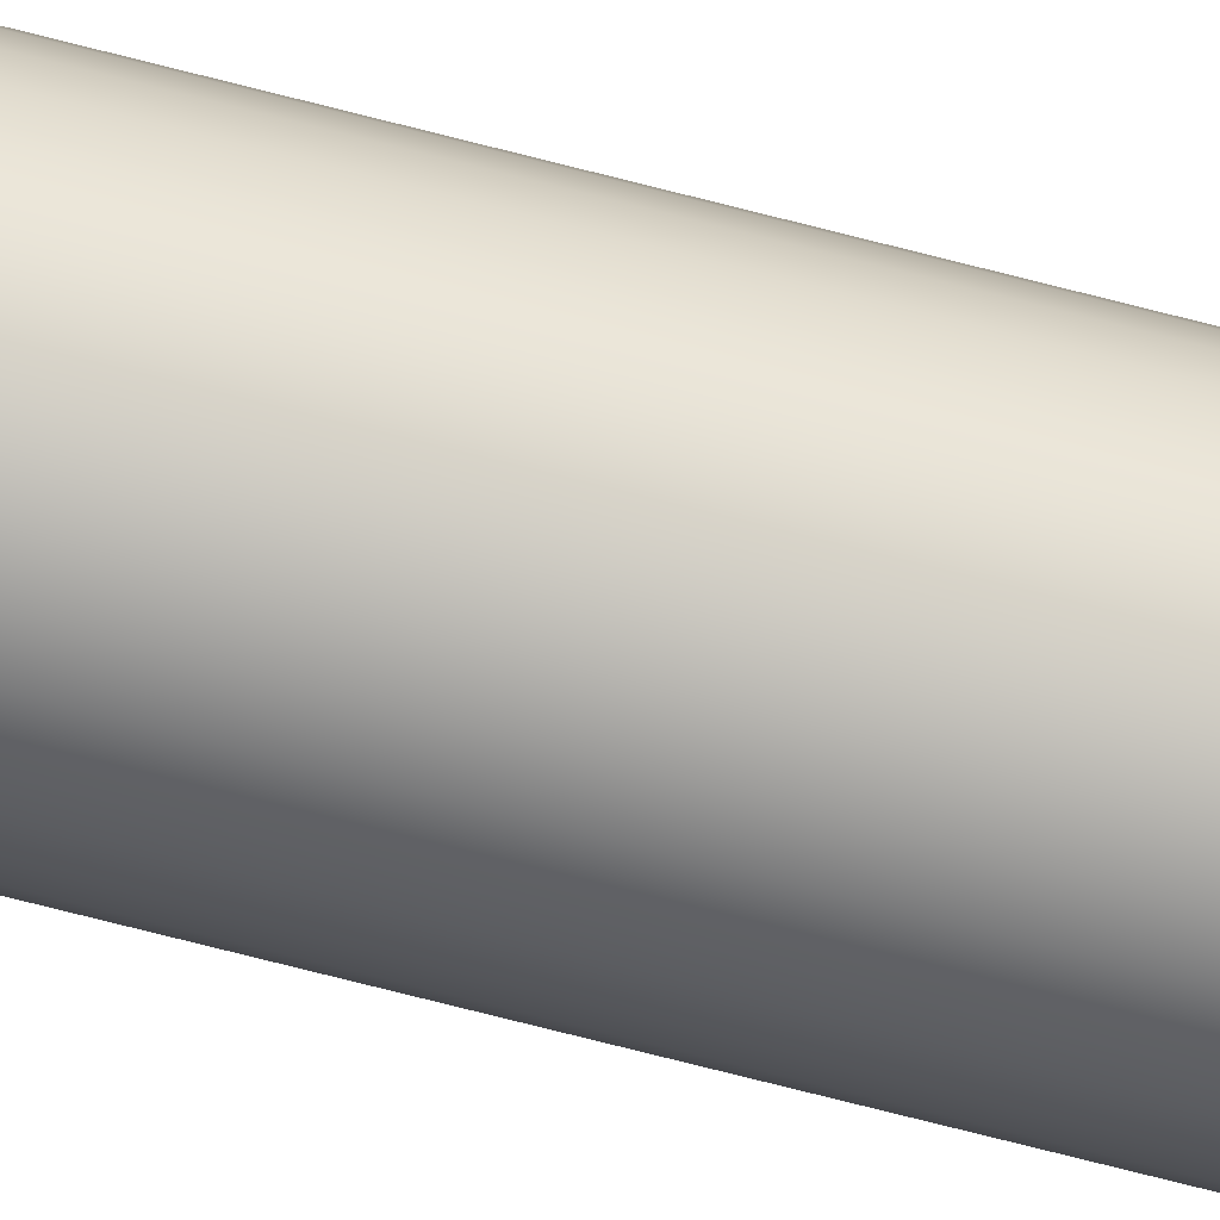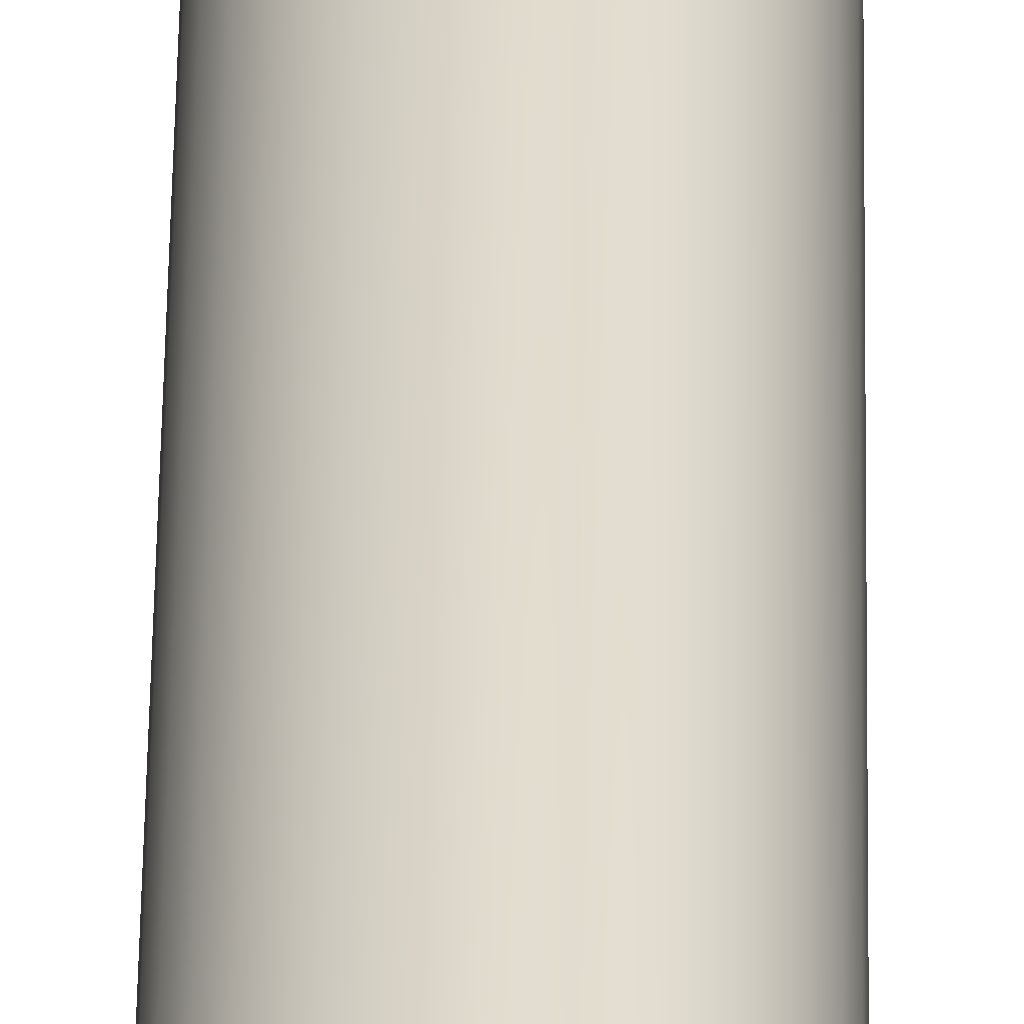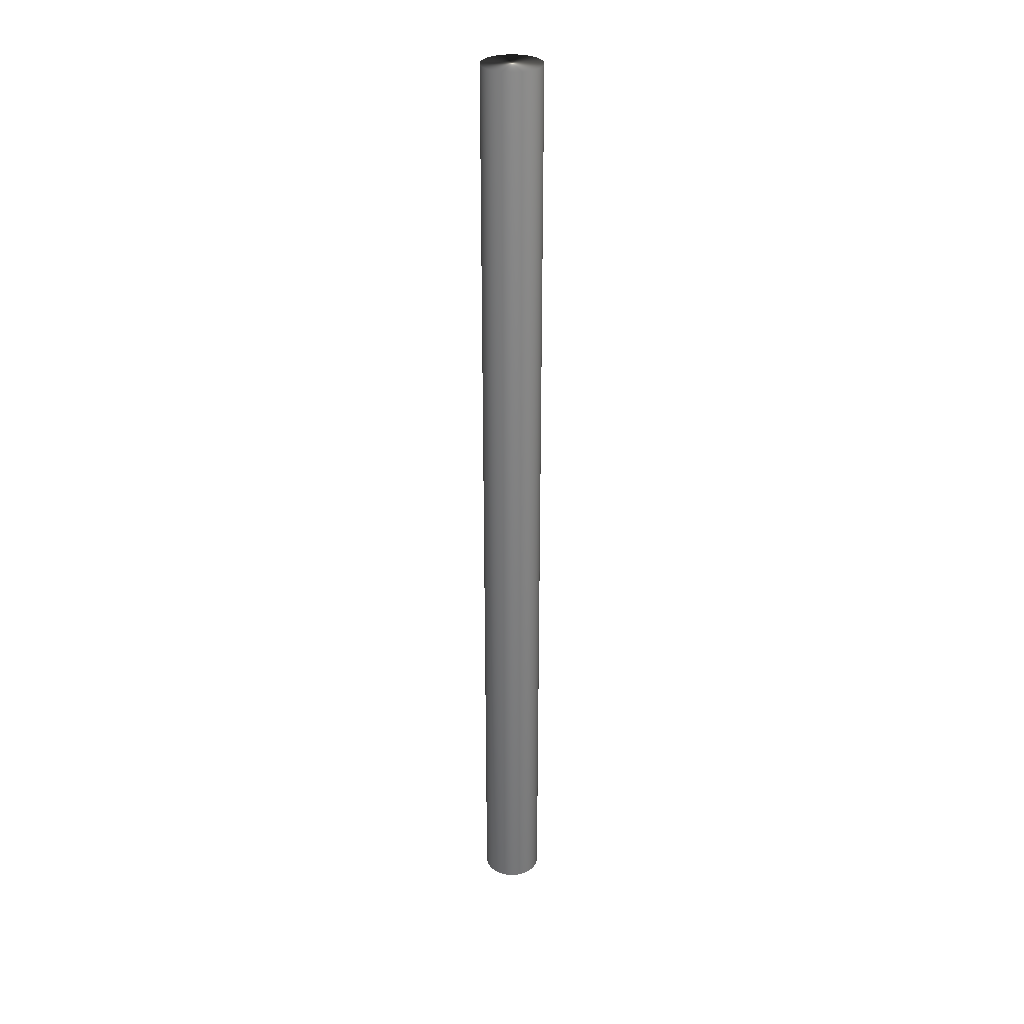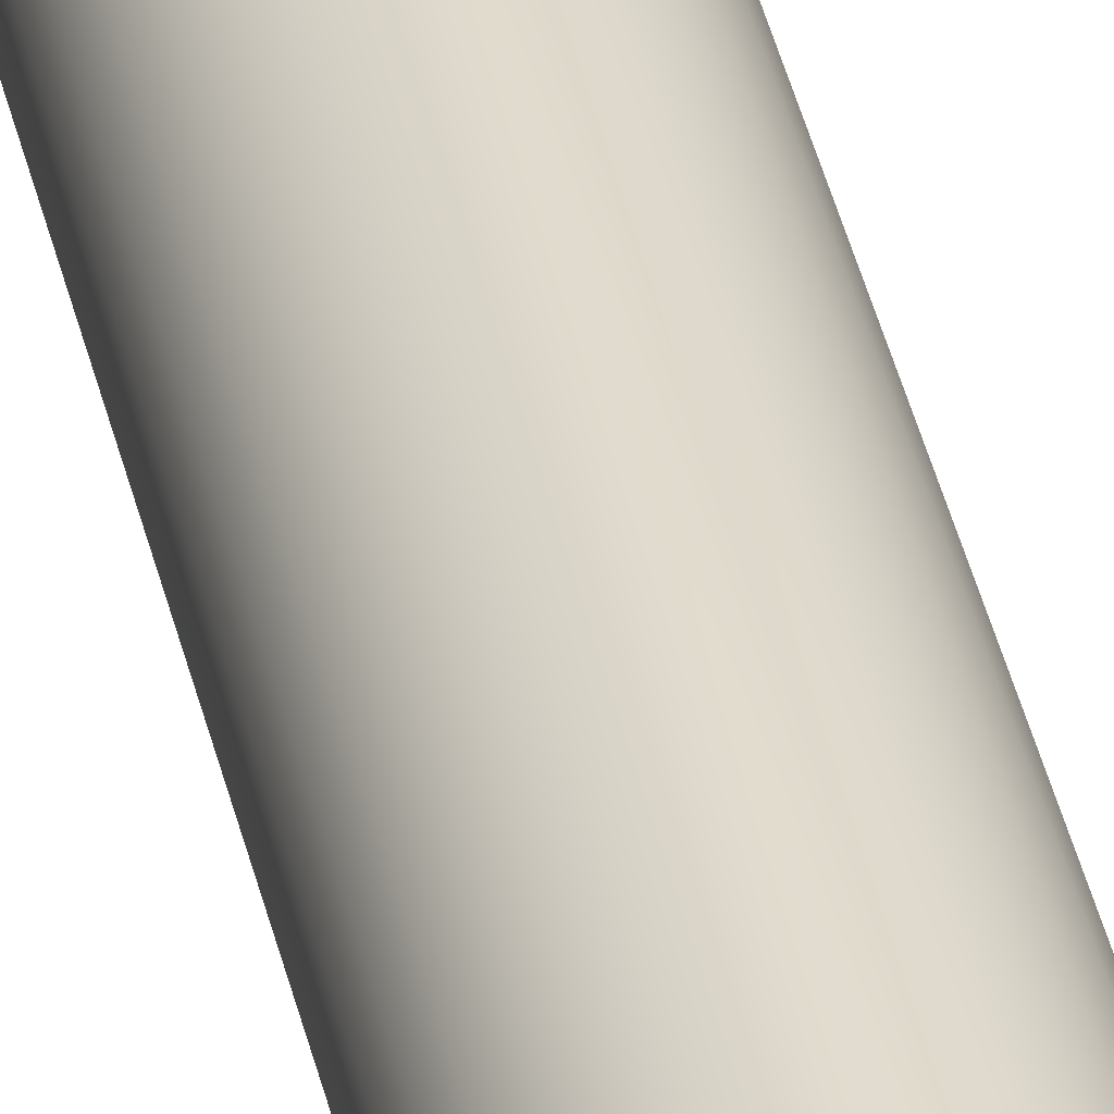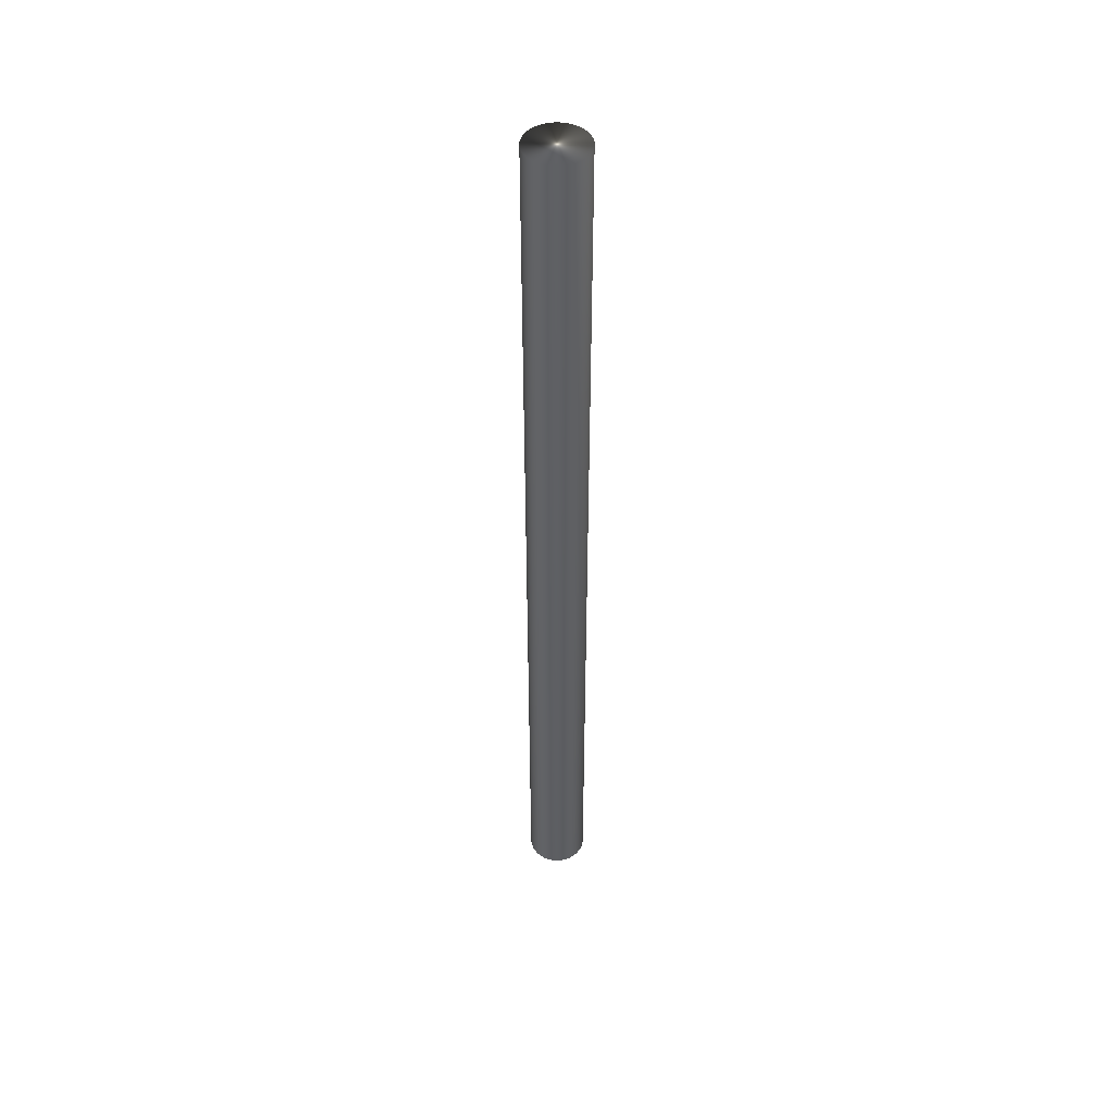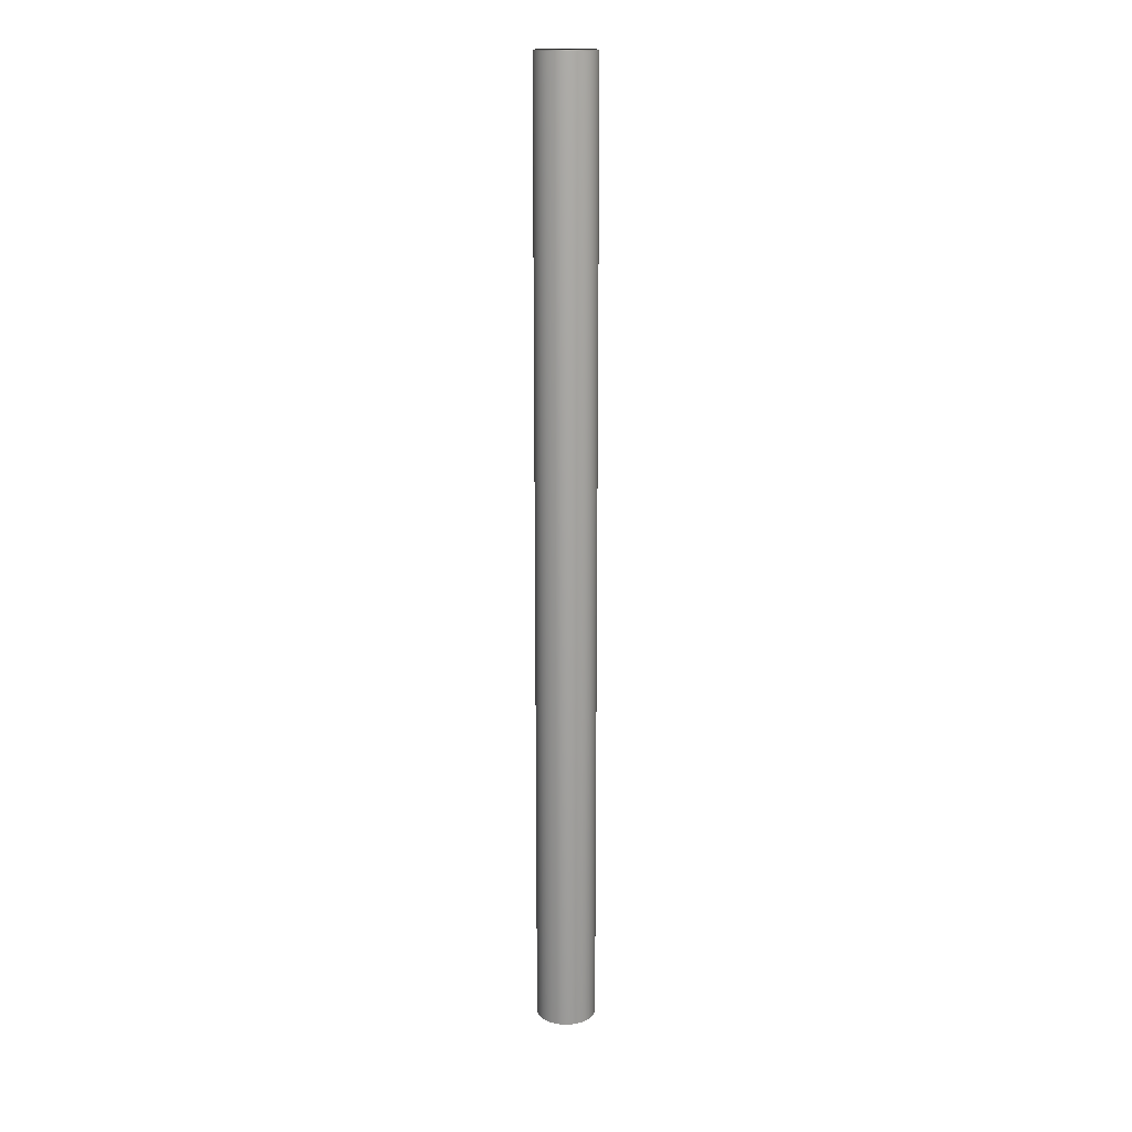
<metadata>
{"format":"obj","ext":"obj","renderer":"f3d","projection":"perspective","resolution":1024,"background":"white","views":[{"elev":-69.3,"azim":75.3,"up":"+Z"},{"elev":33.6,"azim":-179.4,"up":"+Z"},{"elev":30.1,"azim":154.1,"up":"+Y"},{"elev":33.5,"azim":-10.8,"up":"+Z"},{"elev":47.0,"azim":-128.7,"up":"+Y"},{"elev":17.1,"azim":174.0,"up":"+Y"}]}
</metadata>
<code>
o 円柱
v 0 -1339 83.71
v 0 1339 83.71
v -16.33 -1339 82.1
v -16.33 1339 82.1
v -32.03 -1339 77.34
v -32.03 1339 77.34
v -46.51 -1339 69.6
v -46.51 1339 69.6
v -59.19 -1339 59.19
v -59.19 1339 59.19
v -69.6 -1339 46.51
v -69.6 1339 46.51
v -77.34 -1339 32.03
v -77.34 1339 32.03
v -82.1 -1339 16.33
v -82.1 1339 16.33
v -83.71 -1339 0
v -83.71 1339 0
v -82.1 -1339 -16.33
v -82.1 1339 -16.33
v -77.34 -1339 -32.03
v -77.34 1339 -32.03
v -69.6 -1339 -46.51
v -69.6 1339 -46.51
v -59.19 -1339 -59.19
v -59.19 1339 -59.19
v -46.51 -1339 -69.6
v -46.51 1339 -69.6
v -32.03 -1339 -77.34
v -32.03 1339 -77.34
v -16.33 -1339 -82.1
v -16.33 1339 -82.1
v 0 -1339 -83.71
v 0 1339 -83.71
v 16.33 -1339 -82.1
v 16.33 1339 -82.1
v 32.03 -1339 -77.34
v 32.03 1339 -77.34
v 46.51 -1339 -69.6
v 46.51 1339 -69.6
v 59.19 -1339 -59.19
v 59.19 1339 -59.19
v 69.6 -1339 -46.51
v 69.6 1339 -46.51
v 77.34 -1339 -32.03
v 77.34 1339 -32.03
v 82.1 -1339 -16.33
v 82.1 1339 -16.33
v 83.71 -1339 0
v 83.71 1339 0
v 82.1 -1339 16.33
v 82.1 1339 16.33
v 77.34 -1339 32.03
v 77.34 1339 32.03
v 69.6 -1339 46.51
v 69.6 1339 46.51
v 59.19 -1339 59.19
v 59.19 1339 59.19
v 46.51 -1339 69.6
v 46.51 1339 69.6
v 32.03 -1339 77.34
v 32.03 1339 77.34
v 16.33 -1339 82.1
v 16.33 1339 82.1
f 3 2 1
f 5 4 3
f 7 6 5
f 9 8 7
f 11 10 9
f 13 12 11
f 15 14 13
f 17 16 15
f 19 18 17
f 21 20 19
f 23 22 21
f 25 24 23
f 27 26 25
f 29 28 27
f 31 30 29
f 33 32 31
f 35 34 33
f 37 36 35
f 39 38 37
f 41 40 39
f 43 42 41
f 45 44 43
f 47 46 45
f 49 48 47
f 51 50 49
f 53 52 51
f 55 54 53
f 57 56 55
f 59 58 57
f 61 60 59
f 34 50 2
f 63 62 61
f 1 64 63
f 35 19 3
f 3 4 2
f 5 6 4
f 7 8 6
f 9 10 8
f 11 12 10
f 13 14 12
f 15 16 14
f 17 18 16
f 19 20 18
f 21 22 20
f 23 24 22
f 25 26 24
f 27 28 26
f 29 30 28
f 31 32 30
f 33 34 32
f 35 36 34
f 37 38 36
f 39 40 38
f 41 42 40
f 43 44 42
f 45 46 44
f 47 48 46
f 49 50 48
f 51 52 50
f 53 54 52
f 55 56 54
f 57 58 56
f 59 60 58
f 61 62 60
f 2 4 6
f 6 8 10
f 10 12 14
f 14 16 18
f 18 20 22
f 22 24 26
f 26 28 30
f 30 32 34
f 34 36 38
f 38 40 42
f 42 44 46
f 46 48 50
f 50 52 54
f 54 56 58
f 58 60 62
f 62 64 2
f 2 6 10
f 10 14 18
f 18 22 26
f 26 30 34
f 34 38 42
f 42 46 50
f 50 54 58
f 58 62 2
f 2 10 18
f 18 26 34
f 34 42 50
f 50 58 2
f 2 18 34
f 63 64 62
f 1 2 64
f 3 1 63
f 63 61 59
f 59 57 55
f 55 53 51
f 51 49 47
f 47 45 43
f 43 41 39
f 39 37 35
f 35 33 31
f 31 29 27
f 27 25 23
f 23 21 19
f 19 17 15
f 15 13 11
f 11 9 7
f 7 5 3
f 3 63 59
f 59 55 51
f 51 47 43
f 43 39 35
f 35 31 27
f 27 23 19
f 19 15 11
f 11 7 3
f 3 59 51
f 51 43 35
f 35 27 19
f 19 11 3
f 3 51 35

</code>
